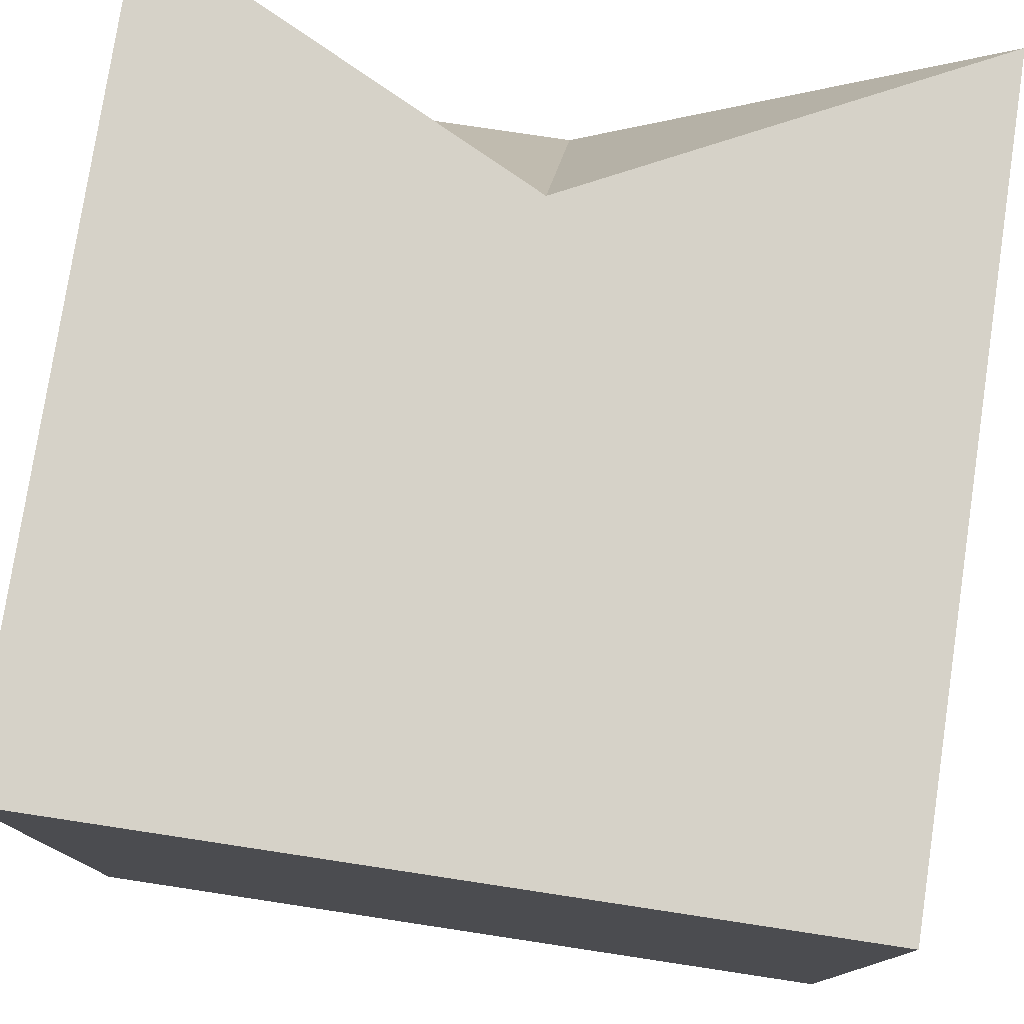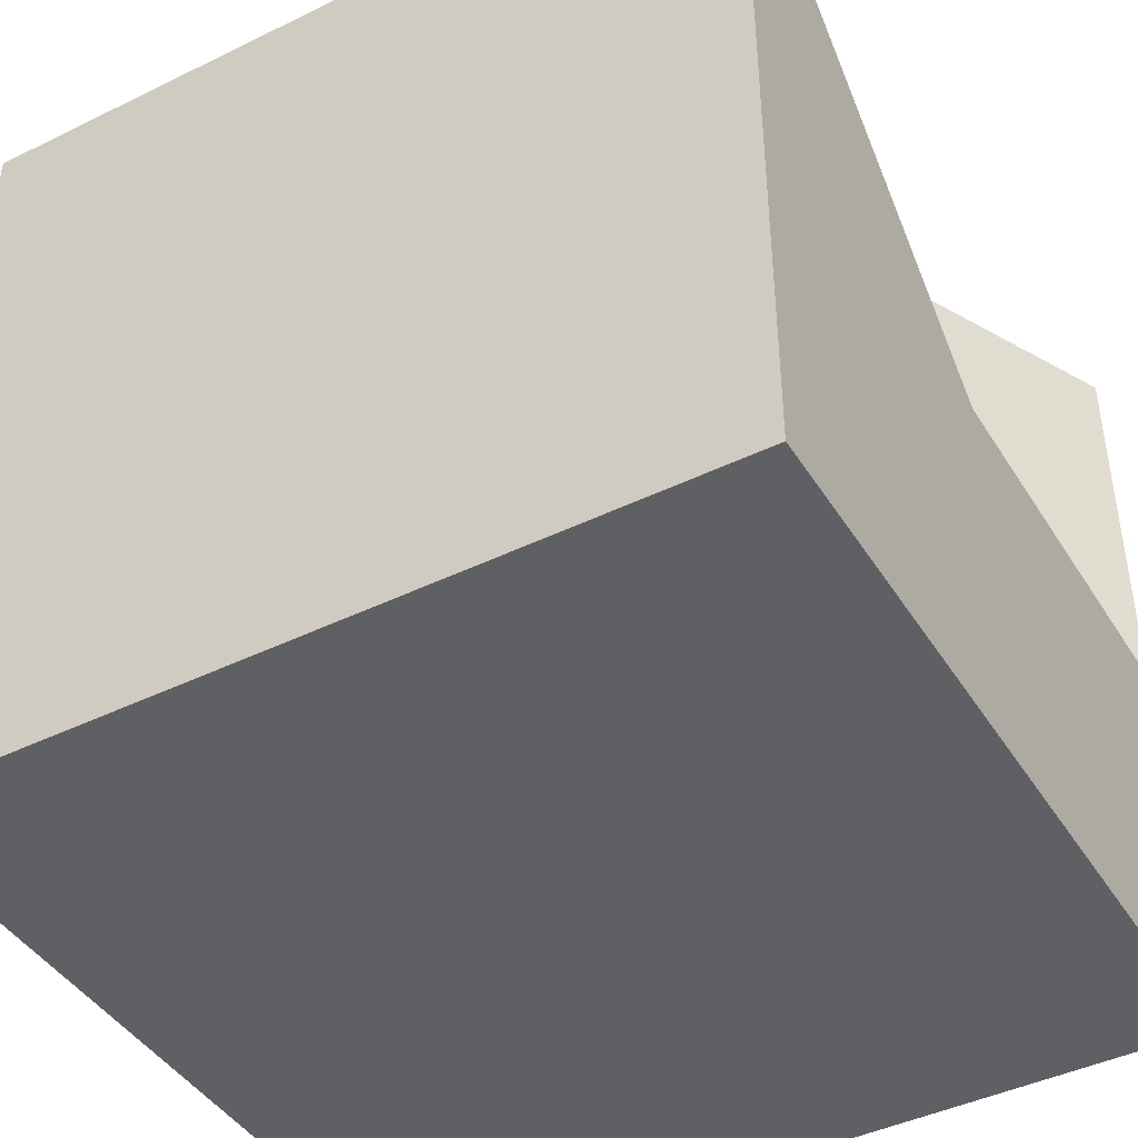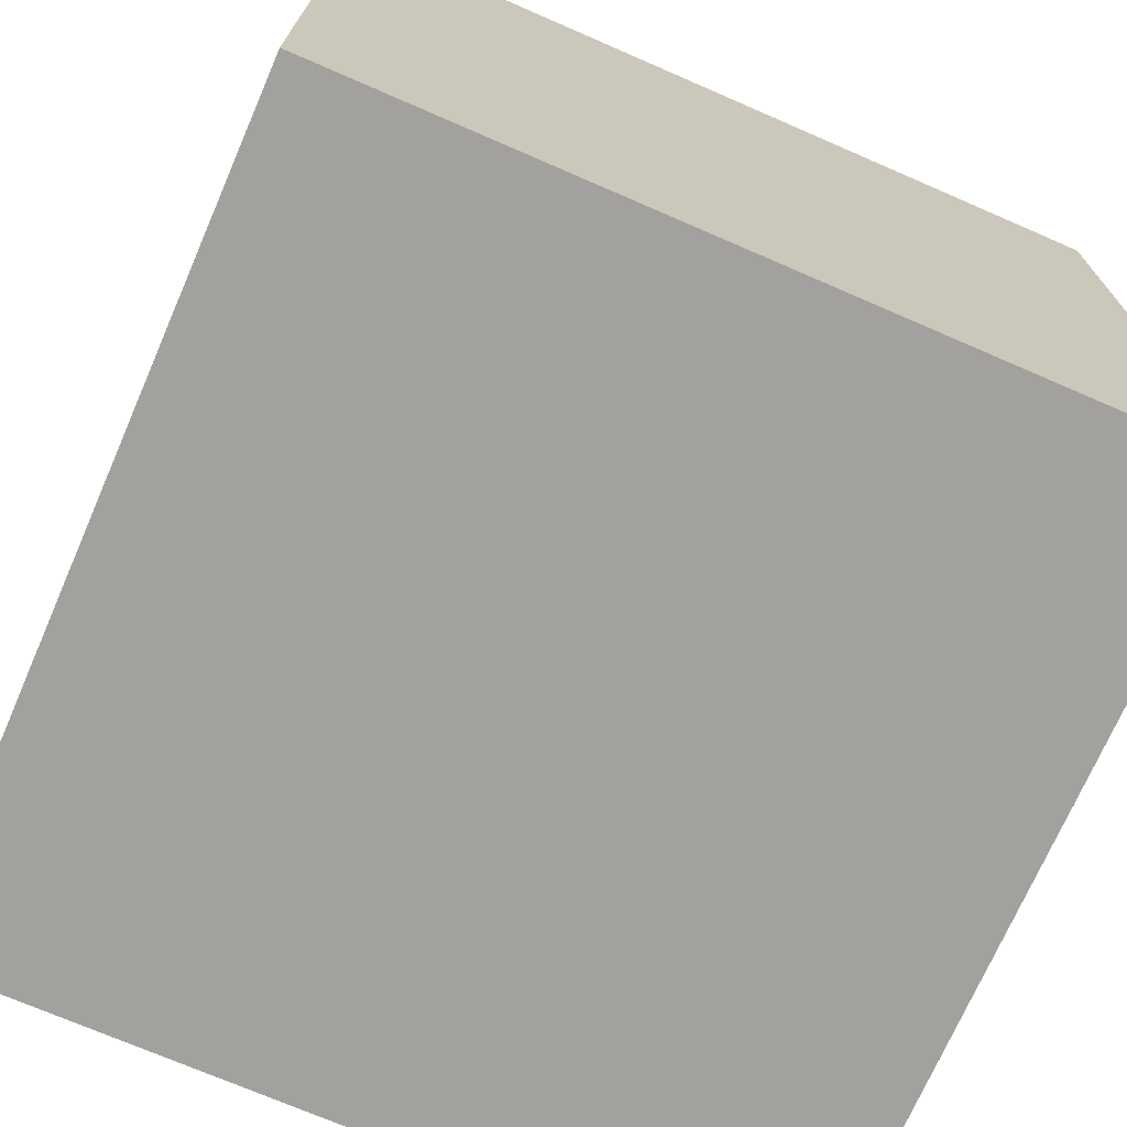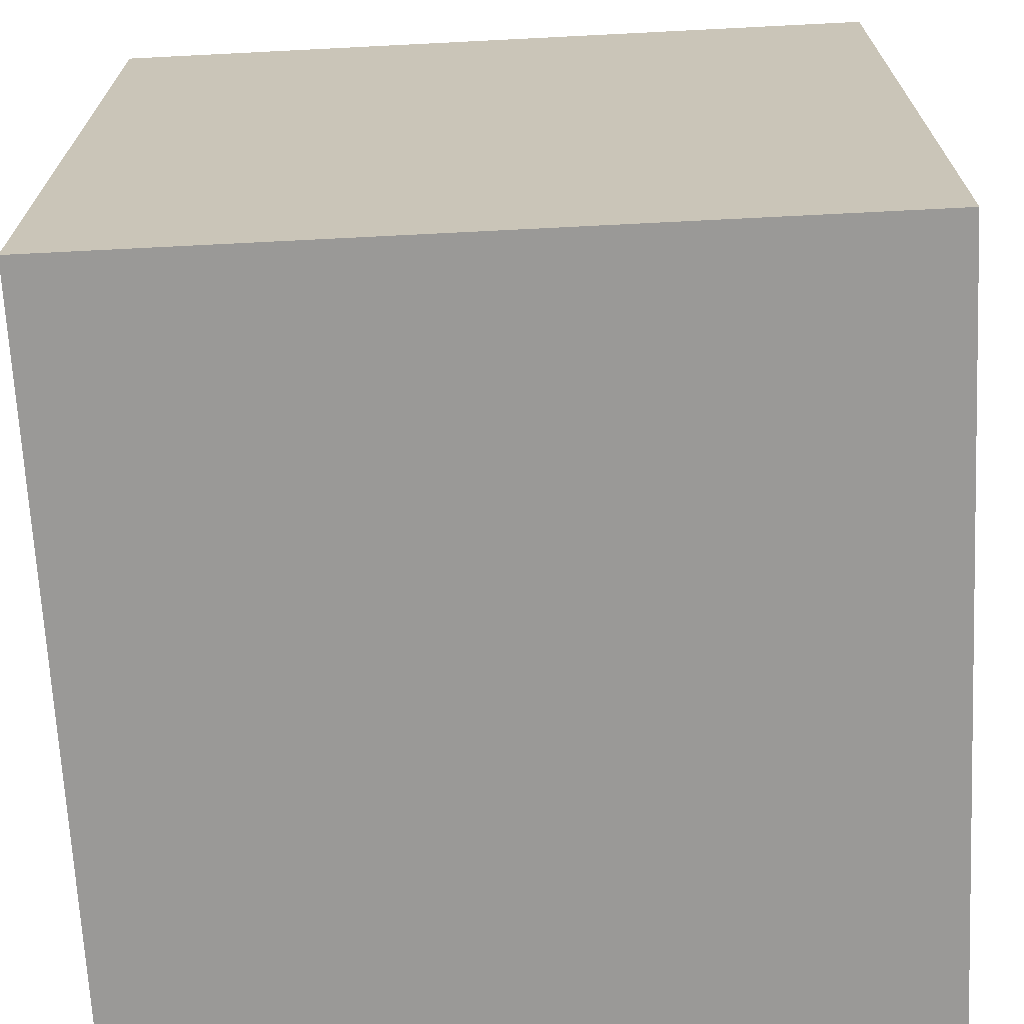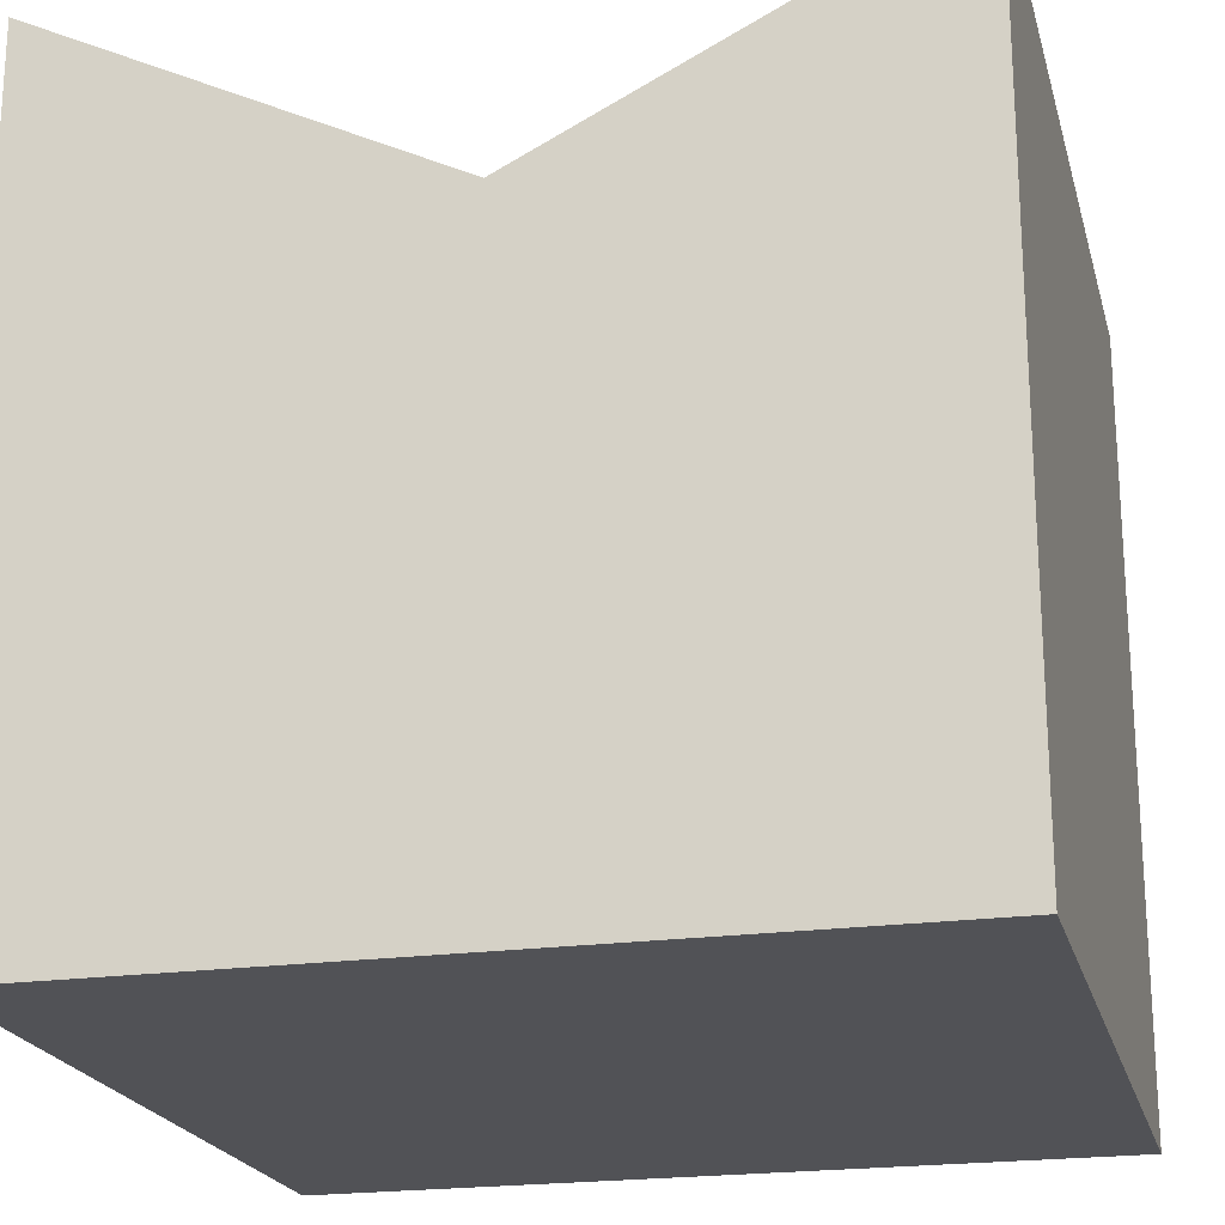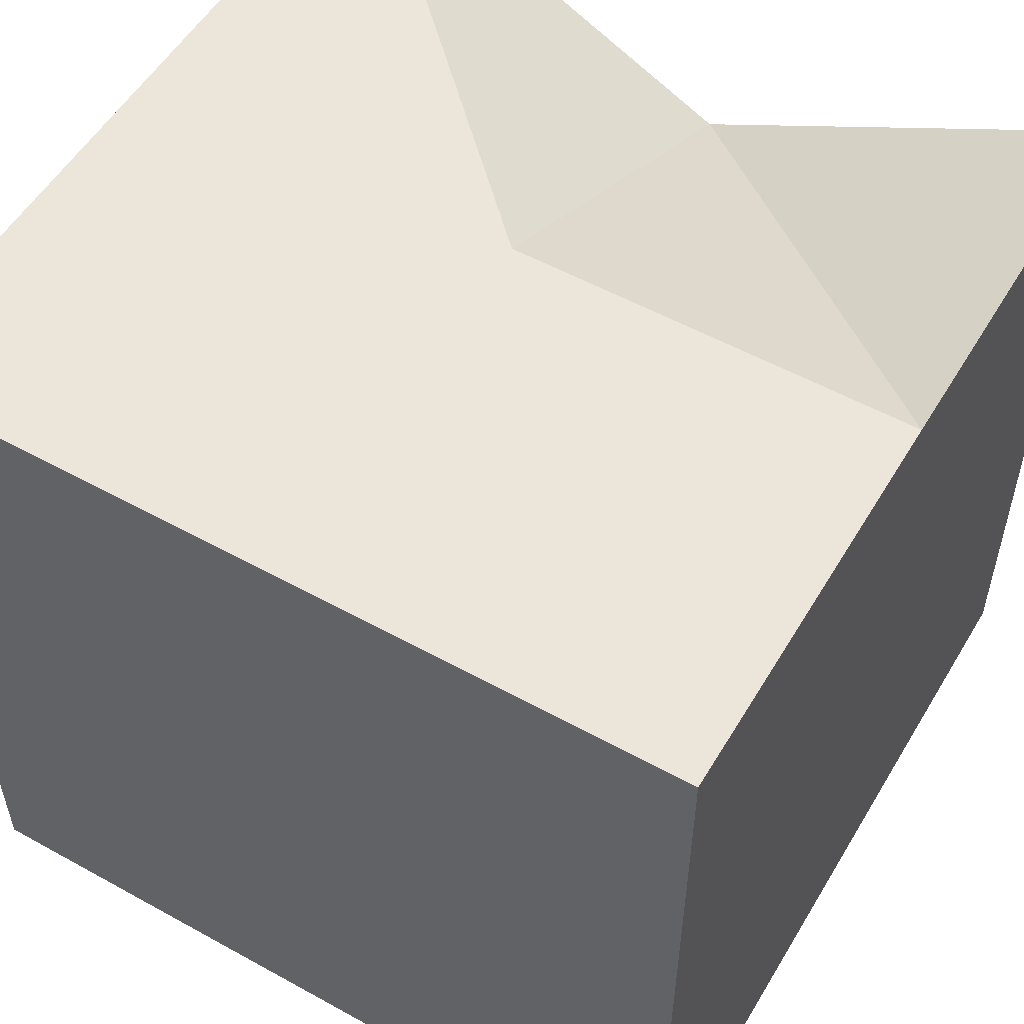
<metadata>
{"format":"obj","ext":"obj","renderer":"f3d","projection":"perspective","resolution":1024,"background":"white","views":[{"elev":77.9,"azim":8.6,"up":"+Z"},{"elev":-43.6,"azim":119.9,"up":"+Z"},{"elev":-72.0,"azim":-113.5,"up":"+Z"},{"elev":-68.9,"azim":-87.1,"up":"+Z"},{"elev":-21.2,"azim":14.0,"up":"+Y"},{"elev":54.3,"azim":-149.6,"up":"+Y"}]}
</metadata>
<code>
v 1 1 -1
v 1 -1 -1
v 1 1 1
v 1 -1 1
v -1 1 -1
v -1 -1 -1
v -1 1 1
v -1 -1 1
v -1 -1 0
v 0 -1 -1
v 1 0 -1
v -1 0 1
v 1 0 1
v -1 0 -1
v 0 0.5 1
v 1 1 0
v 0 -1 1
v -1 1 0
v 0 1 -1
v 1 -1 0
v 0 0 -1
v 1 0 0
v 0 -1 0
v -1 0 0
v 0 1 0
f 18 15 25
f 18 14 24
f 20 17 23
f 16 13 22
f 19 11 21
f 21 2 10
f 14 10 6
f 5 21 14
f 22 4 20
f 11 20 2
f 1 22 11
f 23 8 9
f 10 9 6
f 2 23 10
f 24 6 9
f 12 9 8
f 7 24 12
f 15 8 17
f 13 17 4
f 3 15 13
f 25 3 16
f 19 16 1
f 5 25 19
f 18 7 15
f 15 7 12
f 18 5 14
f 20 4 17
f 16 3 13
f 19 1 11
f 21 11 2
f 14 21 10
f 5 19 21
f 22 13 4
f 11 22 20
f 1 16 22
f 23 17 8
f 10 23 9
f 2 20 23
f 24 14 6
f 12 24 9
f 7 18 24
f 15 12 8
f 13 15 17
f 25 15 3
f 19 25 16
f 5 18 25

</code>
